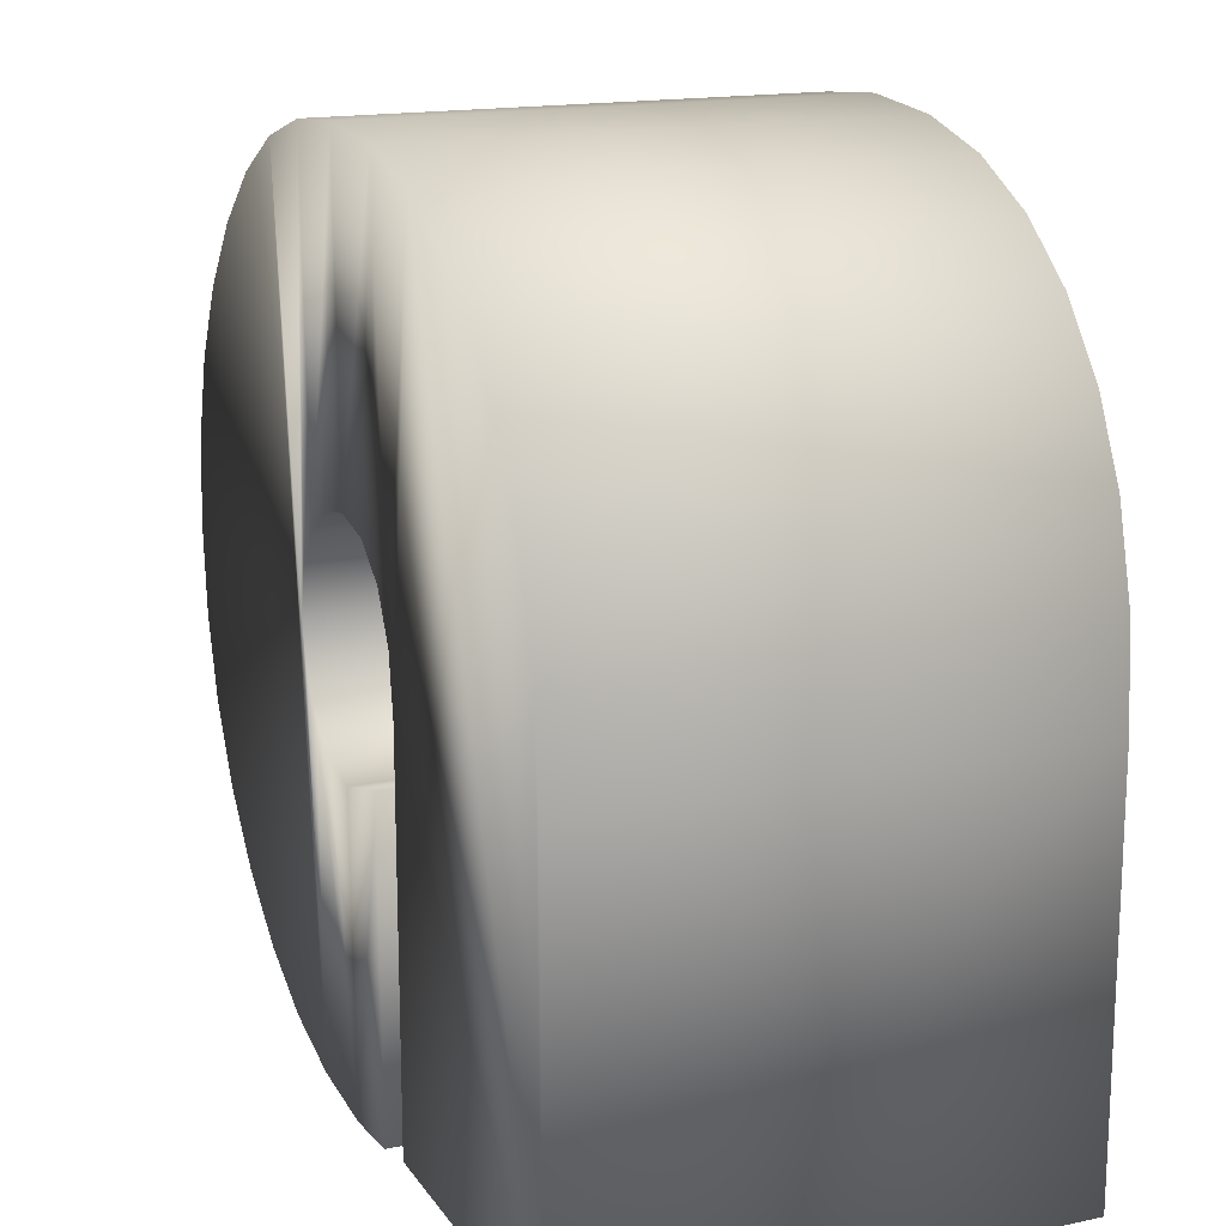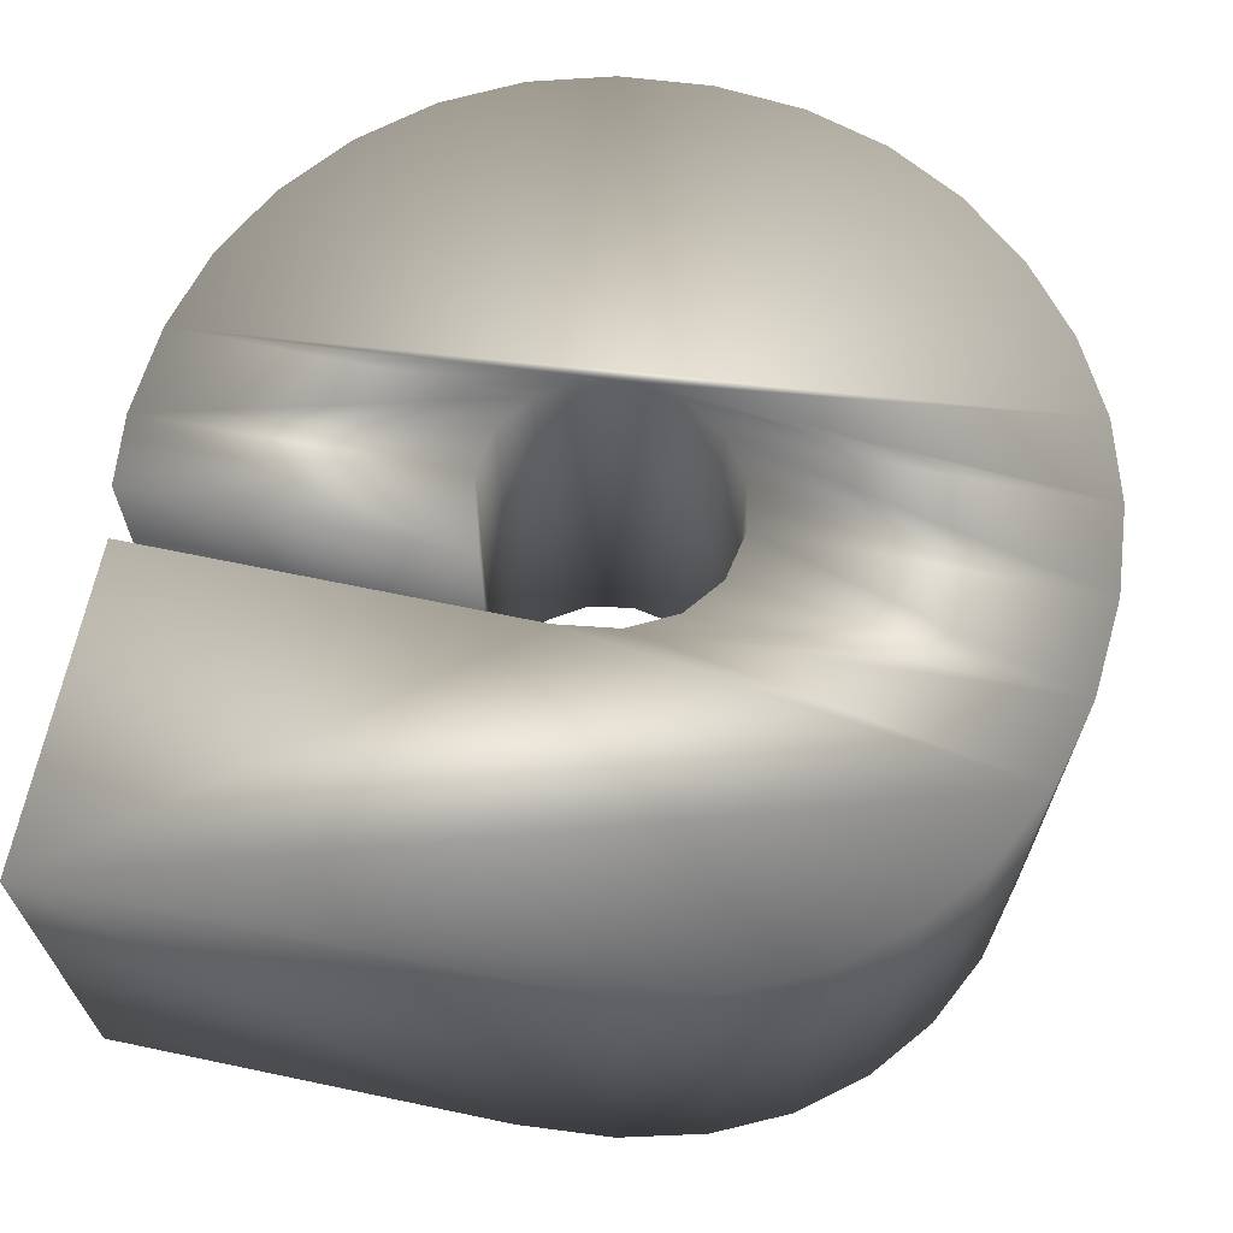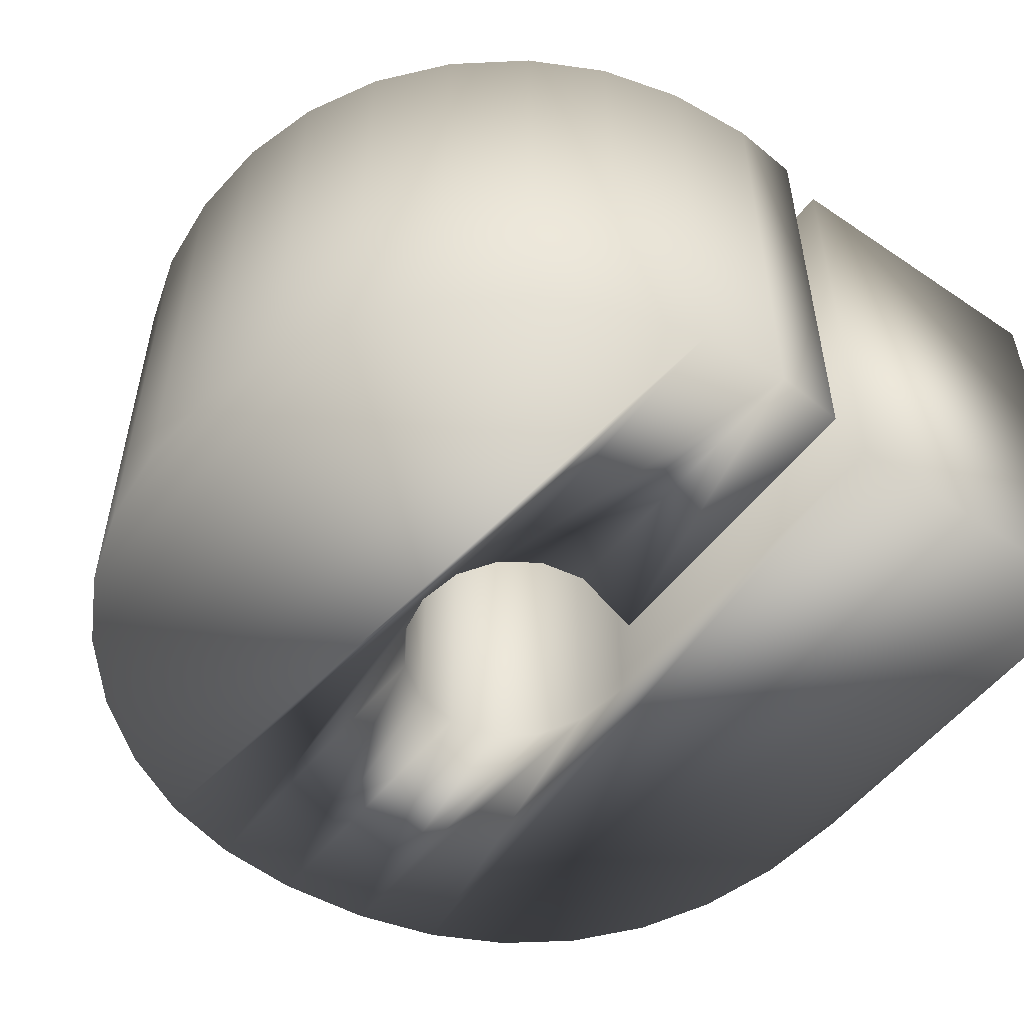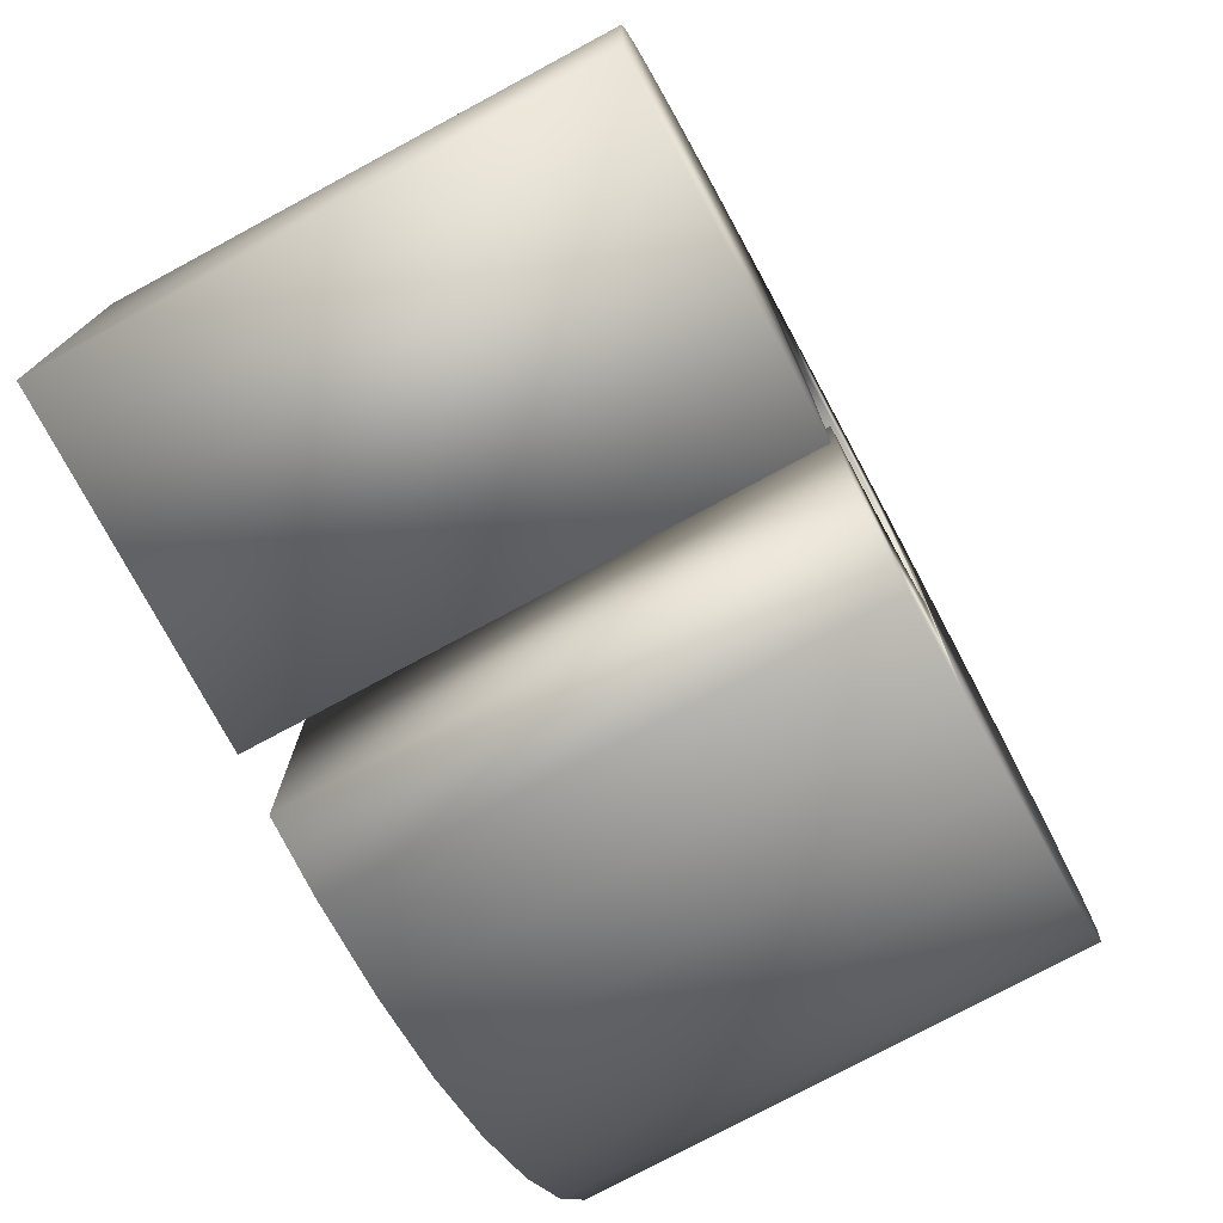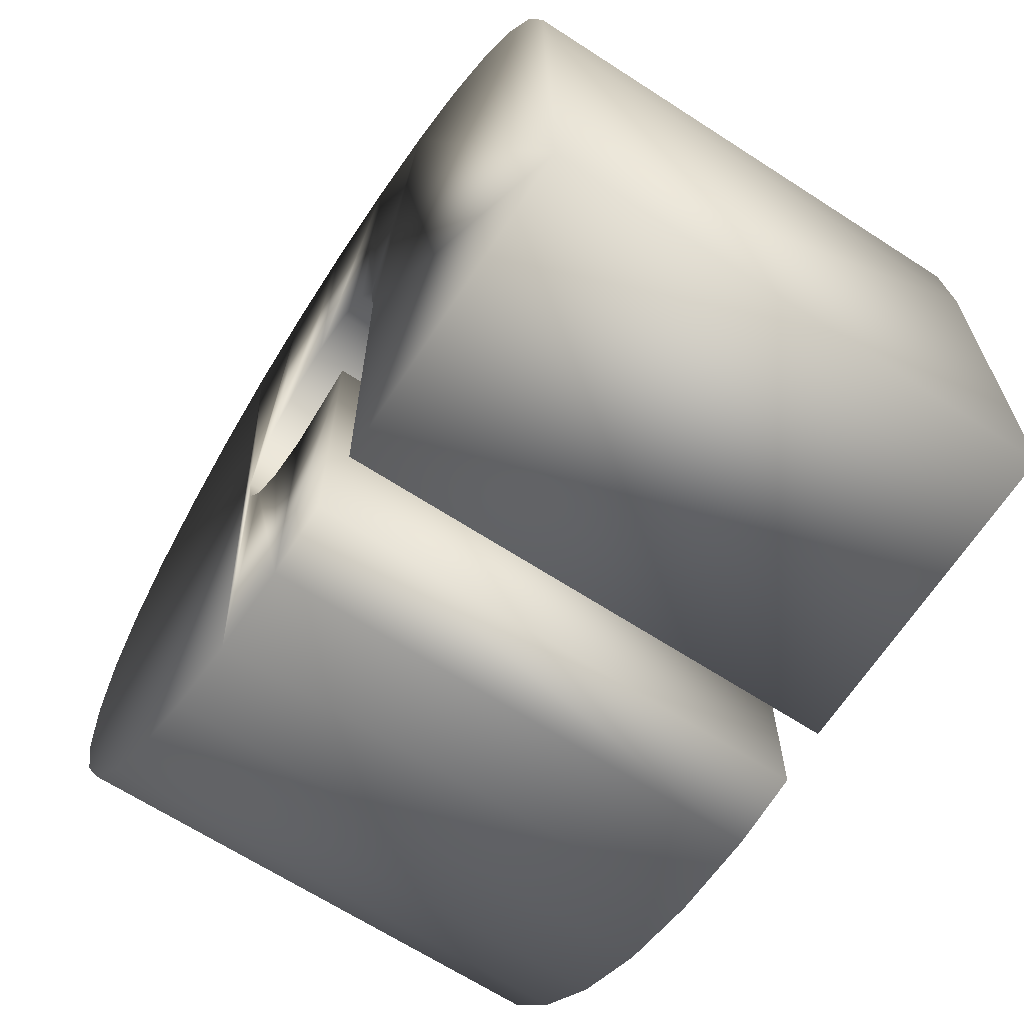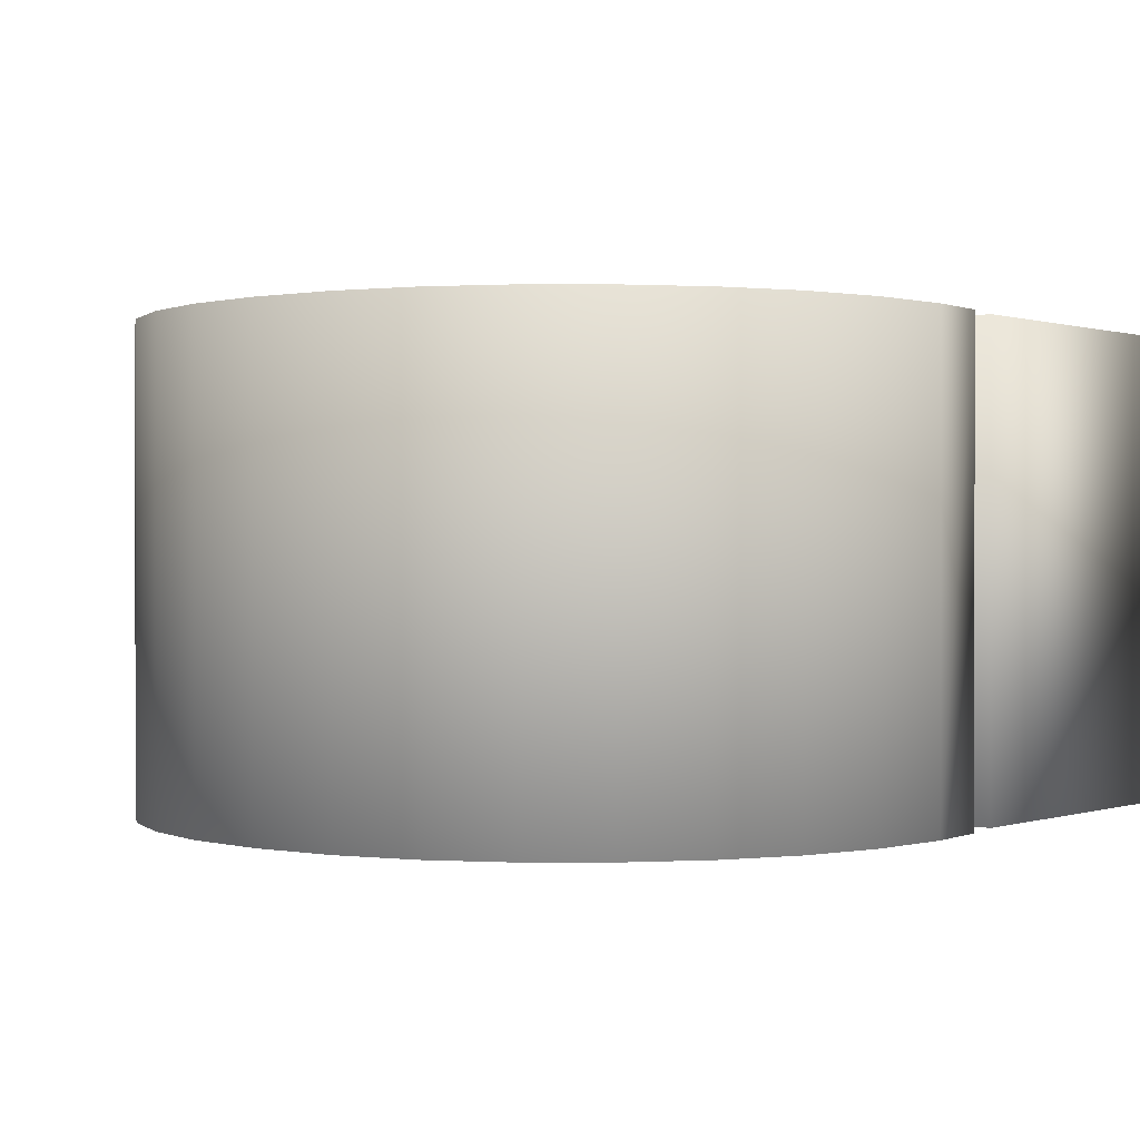
<metadata>
{"format":"obj","ext":"obj","renderer":"f3d","projection":"perspective","resolution":1024,"background":"white","views":[{"elev":16.5,"azim":66.8,"up":"+Y"},{"elev":66.3,"azim":101.9,"up":"+Z"},{"elev":-52.3,"azim":-36.1,"up":"+Z"},{"elev":-76.5,"azim":118.3,"up":"+Y"},{"elev":-66.1,"azim":56.9,"up":"+Y"},{"elev":0.4,"azim":-50.2,"up":"+Z"}]}
</metadata>
<code>
o mesh32/mesh32-geometry#mesh32-geometry
v -0.1854 -0.2221 0.7477
v -0.1855 -0.223 0.7477
v -0.1856 -0.2221 0.7477
v -0.1855 -0.2229 0.7477
v -0.1854 -0.224 0.7477
v -0.1856 -0.2221 0.7489
v -0.1854 -0.2228 0.7477
v -0.1855 -0.223 0.7489
v -0.1856 -0.2239 0.7477
v -0.1855 -0.2231 0.7477
v -0.1854 -0.2221 0.7489
v -0.1858 -0.2222 0.7489
v -0.1852 -0.222 0.7477
v -0.1855 -0.2229 0.7489
v -0.1855 -0.2231 0.7489
v -0.1858 -0.2222 0.7477
v -0.1854 -0.224 0.7489
v -0.1854 -0.2232 0.7477
v -0.1856 -0.2239 0.7489
v -0.1853 -0.2228 0.7477
v -0.1854 -0.2228 0.7489
v -0.1858 -0.2239 0.7477
v -0.1852 -0.224 0.7489
v -0.1854 -0.2232 0.7489
v -0.1852 -0.224 0.7477
v -0.1852 -0.222 0.7489
v -0.1859 -0.2223 0.7489
v -0.1858 -0.2239 0.7489
v -0.1852 -0.2228 0.7477
v -0.1853 -0.2228 0.7489
v -0.1859 -0.2223 0.7477
v -0.1853 -0.2233 0.7477
v -0.185 -0.2221 0.7477
v -0.1852 -0.2228 0.7489
v -0.1859 -0.2237 0.7477
v -0.185 -0.224 0.7489
v -0.1853 -0.2233 0.7489
v -0.1852 -0.2233 0.7477
v -0.185 -0.2221 0.7489
v -0.186 -0.2225 0.7477
v -0.1859 -0.2237 0.7489
v -0.1851 -0.2228 0.7477
v -0.1851 -0.2228 0.7489
v -0.185 -0.224 0.7477
v -0.185 -0.2233 0.7489
v -0.1852 -0.2233 0.7489
v -0.185 -0.2233 0.7477
v -0.1848 -0.2221 0.7477
v -0.186 -0.2225 0.7489
v -0.185 -0.2229 0.7477
v -0.186 -0.2236 0.7477
v -0.1848 -0.2221 0.7489
v -0.185 -0.223 0.7477
v -0.1861 -0.2226 0.7477
v -0.186 -0.2236 0.7489
v -0.185 -0.2229 0.7489
v -0.185 -0.223 0.7489
v -0.1846 -0.2222 0.7477
v -0.1849 -0.2231 0.7477
v -0.1861 -0.2226 0.7489
v -0.1861 -0.2234 0.7477
v -0.1861 -0.2234 0.7489
v -0.1849 -0.2231 0.7489
v -0.1846 -0.2222 0.7489
v -0.1842 -0.224 0.7477
v -0.1849 -0.224 0.7477
v -0.1862 -0.2228 0.7477
v -0.1842 -0.224 0.7489
v -0.1845 -0.2223 0.7477
v -0.1862 -0.2228 0.7489
v -0.1862 -0.2232 0.7477
v -0.1862 -0.2232 0.7489
v -0.1849 -0.224 0.7489
v -0.1845 -0.2223 0.7489
v -0.1844 -0.2225 0.7477
v -0.1862 -0.223 0.7477
v -0.1844 -0.2225 0.7489
v -0.1842 -0.223 0.7477
v -0.1843 -0.2226 0.7477
v -0.1862 -0.223 0.7489
v -0.1843 -0.2226 0.7489
v -0.1842 -0.223 0.7489
v -0.1842 -0.2228 0.7477
v -0.1842 -0.2228 0.7489
f 1 2 3
f 2 1 4
f 5 3 2
f 6 1 3
f 4 1 7
f 4 8 2
f 9 3 5
f 5 2 10
f 1 6 11
f 3 12 6
f 7 1 13
f 7 14 4
f 8 4 14
f 15 2 8
f 9 16 3
f 17 9 5
f 2 15 10
f 5 10 18
f 8 11 6
f 11 13 1
f 12 3 16
f 12 19 6
f 7 13 20
f 14 7 21
f 11 8 14
f 8 17 15
f 22 16 9
f 9 17 19
f 5 23 17
f 24 10 15
f 10 24 18
f 5 18 25
f 6 17 8
f 13 11 26
f 16 27 12
f 12 28 19
f 6 19 17
f 20 13 29
f 30 7 20
f 7 30 21
f 11 14 21
f 15 17 24
f 22 31 16
f 19 22 9
f 23 5 25
f 24 17 23
f 24 32 18
f 25 18 32
f 11 21 26
f 26 33 13
f 27 16 31
f 27 28 12
f 22 19 28
f 29 13 33
f 34 20 29
f 20 34 30
f 26 21 30
f 35 31 22
f 25 36 23
f 24 23 37
f 32 24 37
f 25 32 38
f 33 26 39
f 40 27 31
f 27 41 28
f 28 35 22
f 29 33 42
f 29 43 34
f 26 30 34
f 35 40 31
f 36 25 44
f 45 23 36
f 37 23 46
f 37 38 32
f 25 38 47
f 26 34 39
f 39 48 33
f 27 40 49
f 49 41 27
f 35 28 41
f 42 33 50
f 43 29 42
f 39 34 43
f 51 40 35
f 25 47 44
f 47 36 44
f 46 23 45
f 36 47 45
f 38 37 46
f 46 47 38
f 48 39 52
f 53 33 48
f 54 49 40
f 49 55 41
f 55 35 41
f 50 33 53
f 56 42 50
f 42 56 43
f 39 43 56
f 51 54 40
f 35 55 51
f 47 46 45
f 39 57 52
f 52 58 48
f 53 48 59
f 49 54 60
f 60 55 49
f 53 56 50
f 39 56 57
f 61 54 51
f 62 51 55
f 52 57 63
f 58 52 64
f 65 48 58
f 59 48 66
f 59 57 53
f 67 60 54
f 60 62 55
f 56 53 57
f 61 67 54
f 51 62 61
f 57 59 63
f 63 68 52
f 52 68 64
f 64 69 58
f 66 48 65
f 65 58 69
f 66 63 59
f 60 67 70
f 70 62 60
f 71 67 61
f 72 61 62
f 68 63 73
f 64 68 74
f 69 64 74
f 68 66 65
f 65 69 75
f 63 66 73
f 76 70 67
f 70 72 62
f 67 71 76
f 61 72 71
f 66 68 73
f 74 68 77
f 77 69 74
f 78 68 65
f 69 77 75
f 65 75 79
f 70 76 80
f 72 70 80
f 71 80 76
f 80 71 72
f 77 68 81
f 68 78 82
f 65 83 78
f 81 75 77
f 75 81 79
f 65 79 83
f 81 68 84
f 83 82 78
f 84 68 82
f 84 79 81
f 79 84 83
f 82 83 84
f 3 2 1
f 4 1 2
f 2 3 5
f 3 1 6
f 7 1 4
f 2 8 4
f 5 3 9
f 10 2 5
f 11 6 1
f 6 12 3
f 13 1 7
f 4 14 7
f 14 4 8
f 8 2 15
f 3 16 9
f 5 9 17
f 10 15 2
f 18 10 5
f 6 11 8
f 1 13 11
f 16 3 12
f 6 19 12
f 20 13 7
f 21 7 14
f 14 8 11
f 15 17 8
f 9 16 22
f 19 17 9
f 17 23 5
f 15 10 24
f 18 24 10
f 25 18 5
f 8 17 6
f 26 11 13
f 12 27 16
f 19 28 12
f 17 19 6
f 29 13 20
f 20 7 30
f 21 30 7
f 21 14 11
f 24 17 15
f 16 31 22
f 9 22 19
f 25 5 23
f 23 17 24
f 18 32 24
f 32 18 25
f 26 21 11
f 13 33 26
f 31 16 27
f 12 28 27
f 28 19 22
f 33 13 29
f 29 20 34
f 30 34 20
f 30 21 26
f 22 31 35
f 23 36 25
f 37 23 24
f 37 24 32
f 38 32 25
f 39 26 33
f 31 27 40
f 28 41 27
f 22 35 28
f 42 33 29
f 34 43 29
f 34 30 26
f 31 40 35
f 44 25 36
f 36 23 45
f 46 23 37
f 32 38 37
f 47 38 25
f 39 34 26
f 33 48 39
f 49 40 27
f 27 41 49
f 41 28 35
f 50 33 42
f 42 29 43
f 43 34 39
f 35 40 51
f 44 47 25
f 44 36 47
f 45 23 46
f 45 47 36
f 46 37 38
f 38 47 46
f 52 39 48
f 48 33 53
f 40 49 54
f 41 55 49
f 41 35 55
f 53 33 50
f 50 42 56
f 43 56 42
f 56 43 39
f 40 54 51
f 51 55 35
f 45 46 47
f 52 57 39
f 48 58 52
f 59 48 53
f 60 54 49
f 49 55 60
f 50 56 53
f 57 56 39
f 51 54 61
f 55 51 62
f 63 57 52
f 64 52 58
f 58 48 65
f 66 48 59
f 53 57 59
f 54 60 67
f 55 62 60
f 57 53 56
f 54 67 61
f 61 62 51
f 63 59 57
f 52 68 63
f 64 68 52
f 58 69 64
f 65 48 66
f 69 58 65
f 59 63 66
f 70 67 60
f 60 62 70
f 61 67 71
f 62 61 72
f 73 63 68
f 74 68 64
f 74 64 69
f 65 66 68
f 75 69 65
f 73 66 63
f 67 70 76
f 62 72 70
f 76 71 67
f 71 72 61
f 73 68 66
f 77 68 74
f 74 69 77
f 65 68 78
f 75 77 69
f 79 75 65
f 80 76 70
f 80 70 72
f 76 80 71
f 72 71 80
f 81 68 77
f 82 78 68
f 78 83 65
f 77 75 81
f 79 81 75
f 83 79 65
f 84 68 81
f 78 82 83
f 82 68 84
f 81 79 84
f 83 84 79
f 84 83 82

</code>
